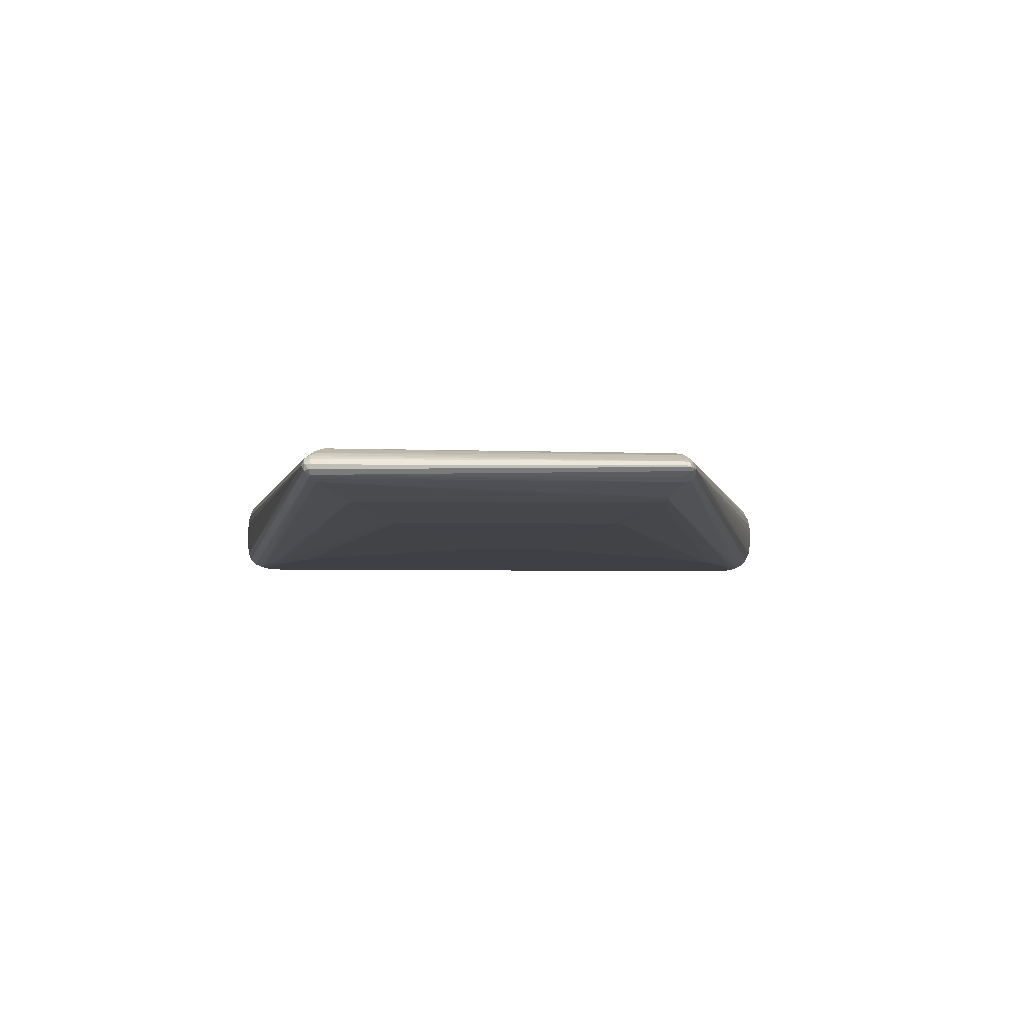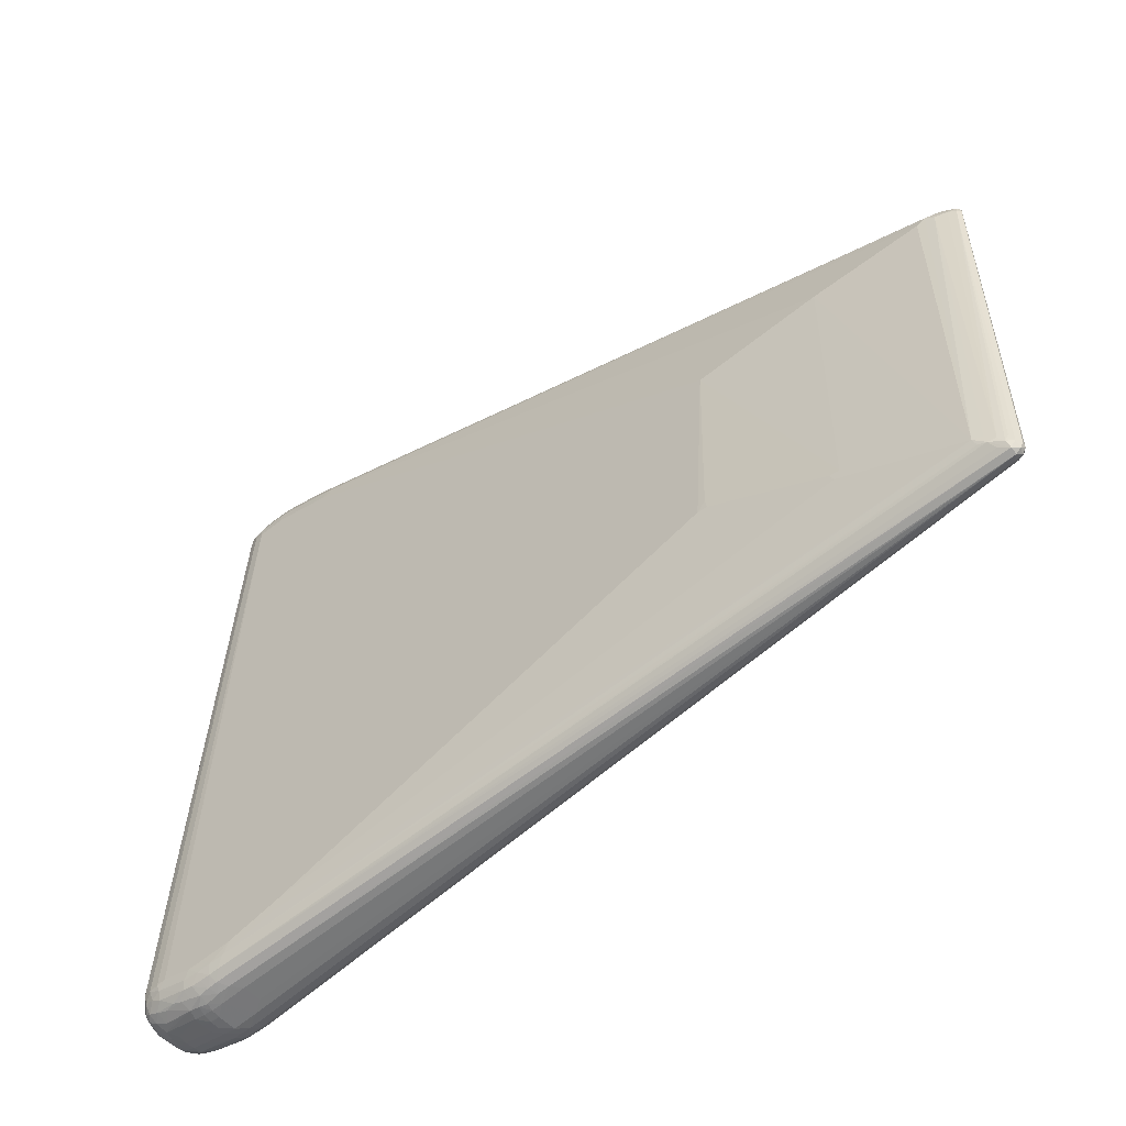
<metadata>
{"format":"obj","ext":"obj","renderer":"f3d","projection":"perspective","resolution":1024,"background":"white","views":[{"elev":-5.4,"azim":87.0,"up":"+Z"},{"elev":-51.5,"azim":38.9,"up":"+Y"}]}
</metadata>
<code>
v -0.4614 -0.3205 -0.02216
v -0.4634 -0.3128 -0.0137
v -0.4625 -0.3308 -0.003266
v -0.4654 -0.3213 -0.00123
v -0.465 -0.313 -0.003092
v -0.4648 -0.3237 0.00696
v -0.4656 -0.3139 0.007268
v -0.4506 -0.3311 -0.03323
v -0.4548 -0.3204 -0.03229
v -0.4547 -0.3078 -0.03269
v -0.4516 -0.3379 -0.02484
v -0.4573 -0.3293 -0.024
v -0.4574 -0.335 -0.01458
v -0.4631 -0.324 -0.01214
v -0.4607 -0.3334 0.006386
v -0.4578 -0.3337 0.0169
v -0.4631 -0.3263 0.01474
v -0.4641 -0.3171 0.01684
v -0.4548 -0.3328 0.02758
v -0.461 -0.3241 0.02427
v -0.4586 -0.3115 0.02852
v -0.4428 -0.3335 -0.03857
v -0.4447 -0.325 -0.04024
v -0.4456 -0.3126 -0.04068
v -0.4448 -0.3383 -0.03238
v -0.4426 -0.3466 -0.01484
v -0.4503 -0.3422 -0.01664
v -0.4531 -0.3407 -0.005427
v -0.452 -0.3419 0.006997
v -0.4495 -0.3418 0.01941
v -0.4492 -0.3386 0.03018
v -0.4507 -0.3321 0.0357
v -0.4539 -0.3226 0.03561
v -0.4526 -0.3106 0.03901
v -0.4548 -0.3032 0.0349
v -0.4332 -0.3469 -0.02477
v -0.4432 -0.3427 -0.0251
v -0.4428 -0.3475 -0.003871
v -0.4413 -0.3478 0.007234
v -0.438 -0.3479 0.01722
v -0.4413 -0.3429 0.02852
v -0.4427 -0.3367 0.03736
v -0.4445 -0.3272 0.04231
v -0.4457 -0.3166 0.04418
v -0.4453 -0.3072 0.04427
v -0.4347 -0.3314 -0.04211
v -0.4357 -0.321 -0.04456
v -0.4351 -0.3122 -0.04463
v -0.4354 -0.3403 -0.03449
v -0.4244 -0.3383 -0.03988
v -0.4254 -0.3448 -0.03264
v -0.4322 -0.3493 -0.01426
v -0.432 -0.3501 -0.003651
v -0.431 -0.3499 0.006596
v -0.4294 -0.3473 0.0258
v -0.4324 -0.3403 0.03712
v -0.4329 -0.3295 0.04498
v -0.436 -0.3185 0.04726
v -0.4245 -0.329 -0.04444
v -0.4256 -0.3188 -0.04626
v -0.4226 -0.3484 -0.02456
v -0.4213 -0.3507 -0.0143
v -0.4183 -0.349 0.02568
v -0.4194 -0.3439 0.03616
v -0.4224 -0.3349 0.04438
v -0.422 -0.3257 0.0479
v -0.425 -0.3178 0.04868
v -0.4132 -0.3375 -0.0415
v -0.414 -0.3275 -0.04538
v -0.4023 -0.3512 -0.02316
v -0.4083 -0.3435 0.03945
v -0.4148 -0.3161 0.04913
v -0.4024 -0.3359 -0.0432
v -0.4035 -0.326 -0.04602
v -0.3925 -0.3424 -0.0412
v -0.3994 -0.3538 -0.003769
v -0.3993 -0.3538 0.006835
v -0.3985 -0.3532 0.01769
v -0.3951 -0.3518 0.02827
v -0.3989 -0.3456 0.03812
v -0.3922 -0.3344 -0.04456
v -0.393 -0.3246 -0.04636
v -0.3909 -0.3518 -0.02624
v -0.3816 -0.3503 -0.03338
v -0.3891 -0.3473 -0.0359
v -0.3889 -0.3543 -0.01467
v -0.3885 -0.3547 -0.00381
v -0.3885 -0.3546 0.006794
v -0.3874 -0.3538 0.01739
v -0.3839 -0.3525 0.02737
v -0.388 -0.3471 0.03714
v -0.3897 -0.3402 0.04452
v -0.3877 -0.3315 0.04791
v -0.382 -0.3433 -0.04066
v -0.3813 -0.3336 -0.04502
v -0.3794 -0.3529 -0.02497
v -0.3779 -0.3544 -0.01446
v -0.3769 -0.3538 0.01699
v -0.3748 -0.3525 0.02551
v -0.3756 -0.349 0.0357
v -0.3792 -0.3411 0.04414
v -0.3816 -0.3221 0.04903
v -0.3706 -0.3416 -0.04149
v -0.3688 -0.352 -0.02512
v -0.3494 -0.3504 -0.01435
v -0.3778 -0.3543 0.006748
v -0.3642 -0.3524 0.01701
v -0.3635 -0.3472 0.03704
v -0.368 -0.3404 0.04409
v -0.3701 -0.3313 0.04784
v -0.3598 -0.3401 -0.04171
v -0.3637 -0.3313 -0.04527
v -0.3812 -0.323 -0.04642
v -0.3623 -0.3476 -0.03459
v -0.3551 -0.35 -0.02517
v -0.359 -0.3503 0.02784
v -0.3527 -0.3459 0.03724
v -0.3571 -0.3393 0.04429
v -0.3558 -0.3298 0.04777
v -0.3495 -0.3288 -0.04535
v -0.3411 -0.3168 -0.04662
v -0.3452 -0.3484 0.02779
v -0.3464 -0.3378 0.04407
v -0.3381 -0.3357 -0.04157
v -0.4185 0.3514 -0.02756
v -0.4189 0.3605 -0.02604
v -0.4218 0.3579 -0.01748
v -0.4186 0.3673 -0.01779
v -0.3359 -0.3485 -0.004063
v -0.4232 0.3568 -0.007217
v -0.4207 0.3667 -0.007277
v -0.3358 -0.3484 0.01715
v -0.423 0.3559 0.003038
v -0.4208 0.3658 0.003333
v -0.4222 0.3538 0.01158
v -0.3384 -0.3272 0.04752
v -0.3413 -0.3169 0.04883
v -0.3326 -0.3241 -0.04543
v -0.412 0.3659 -0.03509
v -0.4112 0.3752 -0.01761
v -0.4141 0.3747 -0.007345
v -0.4149 0.3744 0.003265
v -0.4202 0.3629 0.0136
v -0.4179 0.355 0.02298
v -0.3296 -0.3152 0.04877
v -0.4003 0.3447 -0.04467
v -0.4016 0.357 -0.04374
v -0.4032 0.3767 -0.02649
v -0.4146 0.3724 0.01413
v -0.4097 0.3605 0.03351
v -0.4107 0.3664 0.03207
v -0.3932 0.3666 -0.04468
v -0.3928 0.3763 -0.03621
v -0.4031 0.3797 -0.0156
v -0.4052 0.3795 -0.007053
v -0.4061 0.3795 0.003203
v -0.4059 0.3786 0.01381
v -0.4061 0.3756 0.02433
v -0.4012 0.3538 0.04073
v -0.4012 0.3632 0.03967
v -0.3908 0.3492 -0.04839
v -0.3902 0.3581 -0.04817
v -0.393 0.3808 -0.02595
v -0.3948 0.3816 -0.01711
v -0.3955 0.3821 -0.007107
v -0.3963 0.3802 0.02402
v -0.398 0.3762 0.03182
v -0.3907 0.3521 0.04435
v -0.3924 0.3623 0.04288
v -0.3948 0.3707 0.03867
v -0.3807 0.3515 -0.04979
v -0.382 0.3614 -0.04866
v -0.3829 0.371 -0.04491
v -0.3804 0.3792 -0.03789
v -0.384 0.3823 -0.02811
v -0.385 0.3835 -0.01776
v -0.3959 0.3821 0.01366
v -0.3889 0.3783 0.03313
v -0.3804 0.3527 0.04565
v -0.3846 0.3719 0.04056
v -0.2839 -0.3086 -0.04573
v -0.2797 -0.2976 -0.04698
v -0.3706 0.3533 -0.04984
v -0.372 0.3638 -0.04871
v -0.3736 0.3839 -0.02877
v -0.3749 0.385 -0.01817
v -0.3862 0.3824 0.02431
v -0.3754 0.3804 0.03379
v -0.2768 -0.3078 0.04717
v -0.3702 0.3538 0.0456
v -0.3821 0.3628 0.04444
v -0.3656 0.3747 0.0408
v -0.2698 -0.3043 -0.04567
v -0.3702 0.3736 -0.04527
v -0.3623 0.3819 -0.03832
v -0.3642 0.3866 0.0136
v -0.3652 0.3853 0.02421
v -0.268 -0.2958 0.04842
v -0.3597 0.3552 0.04555
v -0.3611 0.3657 0.04433
v -0.2392 -0.281 -0.04723
v -0.339 0.3577 -0.05
v -0.351 0.3668 -0.04881
v -0.3512 0.3763 -0.04503
v -0.3488 0.3837 -0.03765
v -0.3526 0.3869 -0.02887
v -0.3433 0.3894 -0.01832
v -0.3541 0.388 0.01319
v -0.3547 0.3866 0.02356
v -0.3573 0.3827 0.03337
v -0.2575 -0.2944 0.04807
v -0.3494 0.3563 0.0455
v -0.3508 0.3662 0.04428
v -0.3527 0.3757 0.04045
v -0.3405 0.3682 -0.04828
v -0.3409 0.3776 -0.04414
v -0.3396 0.3842 -0.03735
v -0.342 0.3877 -0.02882
v -0.3433 0.3895 0.002889
v -0.3441 0.3891 0.01315
v -0.3461 0.3879 0.02169
v -0.3452 0.384 0.03191
v -0.3422 0.3659 0.04411
v -0.3419 0.3753 0.04049
v -0.2374 -0.291 -0.04601
v -0.3271 0.3487 -0.05
v -0.3285 0.3592 -0.04975
v -0.33 0.3697 -0.04744
v -0.3304 0.3792 -0.04095
v -0.3299 0.3861 -0.03016
v -0.3324 0.3892 -0.01862
v -0.3326 0.3898 -0.007762
v -0.3326 0.3898 0.002842
v -0.3336 0.3891 0.01346
v -0.337 0.3876 0.02348
v -0.333 0.3813 0.03336
v -0.3166 0.3502 -0.05005
v -0.318 0.3607 -0.04922
v -0.3193 0.3712 -0.04577
v -0.3188 0.3861 -0.02689
v -0.3211 0.388 -0.01831
v -0.3228 0.3885 0.01341
v -0.3261 0.3866 0.02404
v -0.3218 0.3798 0.03357
v -0.3165 0.3503 0.04539
v -0.3075 0.3622 -0.04838
v -0.308 0.3721 -0.04366
v -0.307 0.3787 -0.03645
v -0.3219 0.3889 -0.007607
v -0.3218 0.3889 0.002801
v -0.3105 0.3776 0.03345
v -0.3092 0.3598 0.044
v -0.3087 0.3688 0.04064
v -0.2092 -0.266 -0.04743
v -0.2956 0.3531 -0.04986
v -0.2965 0.3637 -0.04705
v -0.3039 0.3814 0.02397
v -0.2848 0.3546 -0.04916
v -0.2839 0.3439 0.04529
v -0.2731 0.3456 -0.05021
v -0.2739 0.3555 -0.04821
v -0.273 0.3628 -0.04444
v -0.1892 -0.2473 0.04789
v -0.2735 0.345 0.04473
v -0.2761 0.3528 0.0439
v -0.2754 0.3608 0.04054
v -0.1788 -0.2512 -0.04763
v -0.2626 0.3471 -0.04938
v -0.2491 0.3275 -0.05022
v -0.2506 0.338 -0.04998
v -0.249 0.3276 0.04522
v -0.1592 -0.2378 -0.04778
v -0.2161 0.3215 -0.05004
v -0.2042 0.3124 -0.05034
v -0.1922 0.3034 -0.05034
v -0.1817 0.3049 -0.0501
v -0.1218 0.2598 -0.05042
v -0.1697 0.2959 -0.0504
v -0.1083 0.2402 -0.05038
v -0.04504 -0.136 -0.04877
v -0.05878 0.1933 -0.05035
v -0.01649 -0.1106 -0.04901
v -0.0335 0.1651 -0.05032
v 0.01058 -0.07466 -0.04931
v 0.02863 -0.0507 -0.0495
v 0.03765 -0.03872 -0.0496
v 0.03697 -0.02882 -0.04965
v 0.01737 0.108 -0.05025
v 0.0323 0.07797 -0.05016
v 0.03082 0.08848 -0.05021
v 0.04831 0.03775 -0.05003
v 0.04723 0.04795 -0.05007
v 0.04425 0.06897 -0.05015
v 0.05726 0.05031 -0.04983
v 0.194 -0.07801 0.04542
v 0.232 -0.1175 0.04425
v 0.2306 -0.1075 0.04538
v 0.2408 -0.1071 0.04483
v 0.2391 -0.09695 0.045
v 0.2228 0.08317 0.04447
v 0.2439 0.09709 0.0443
v 0.3093 -0.14 -0.03845
v 0.3079 -0.1297 -0.03966
v 0.3154 0.1187 -0.03994
v 0.3167 0.1263 -0.03968
v 0.3238 0.1214 -0.03948
v 0.3686 -0.1609 0.03315
v 0.3654 -0.1535 0.03393
v 0.3755 -0.1527 0.03305
v 0.3757 0.1348 0.03164
v 0.4323 -0.1762 -0.02818
v 0.4411 0.1542 -0.02913
v 0.4494 0.1573 -0.02818
v 0.5012 -0.2079 0.01795
v 0.4982 -0.2009 0.02048
v 0.4597 0.1535 -0.02643
v 0.5118 -0.2078 -0.01599
v 0.4569 0.1617 -0.02691
v 0.5152 -0.2165 0.01076
v 0.5097 -0.2096 0.01636
v 0.508 -0.2002 0.01704
v 0.522 -0.2152 -0.01287
v 0.4663 0.1613 -0.0252
v 0.5209 -0.2218 -0.006822
v 0.5222 -0.2063 -0.01321
v 0.526 -0.2225 -0.0008892
v 0.5256 -0.22 0.006095
v 0.5237 -0.2135 0.01044
v 0.518 -0.2071 0.01343
v 0.5293 -0.2199 -0.006691
v 0.5294 -0.2136 -0.01078
v 0.5315 -0.2193 0.0001322
v 0.5306 -0.2133 0.005703
v 0.5265 -0.2056 0.008687
v 0.5335 -0.2149 -0.005413
v 0.5344 -0.2128 -0.0005486
v 0.4915 0.1633 0.01872
v 0.5001 0.1626 0.01669
v 0.5002 0.1715 0.01658
v 0.5111 0.1709 -0.01401
v 0.51 0.1785 -0.0123
v 0.5117 0.1825 -0.007306
v 0.5103 0.1762 0.01152
v 0.5092 0.1832 0.005286
v 0.5094 0.1667 0.01442
v 0.5206 0.1687 -0.009689
v 0.517 0.1829 -0.001167
v 0.5214 0.1703 0.009239
v 0.5203 0.179 0.006456
v 0.5292 0.177 -0.004413
v 0.5268 0.1788 -0.0006576
v 0.5294 0.169 0.005505
v 0.5289 0.175 0.004554
v 0.5325 0.1712 0.0009965
v 0.5322 0.1759 -0.0005113
f 311 303 312
f 310 315 337
f 312 303 306
f 303 304 306
f 306 305 312
f 304 305 306
f 350 341 342
f 340 341 350
f 337 315 338
f 315 345 338
f 321 345 315
f 352 334 333
f 336 354 333
f 333 354 352
f 317 340 325
f 288 305 304
f 262 342 341
f 318 341 323
f 341 340 323
f 340 317 323
f 346 340 350
f 344 349 347
f 349 351 347
f 350 342 347
f 347 351 350
f 189 136 315
f 296 307 297
f 315 310 309
f 309 310 301
f 327 122 326
f 337 338 339
f 339 338 345
f 345 348 339
f 129 105 326
f 326 105 115
f 322 317 325
f 322 111 124
f 313 317 311
f 313 311 312
f 312 276 313
f 266 349 344
f 9 1 10
f 49 22 50
f 50 51 49
f 75 51 50
f 49 51 36
f 4 14 3
f 7 5 4
f 4 5 2
f 2 1 4
f 1 14 4
f 10 1 126
f 303 272 280
f 280 282 303
f 303 311 302
f 311 225 302
f 267 272 303
f 303 282 284
f 304 293 290
f 290 288 304
f 277 305 281
f 277 288 279
f 286 291 303
f 303 284 286
f 286 284 285
f 294 304 303
f 303 291 294
f 294 293 304
f 355 351 349
f 350 351 355
f 355 354 336
f 336 335 355
f 44 45 34
f 7 18 135
f 295 297 301
f 353 348 352
f 353 355 349
f 352 354 353
f 354 355 353
f 301 297 299
f 299 297 298
f 299 309 301
f 136 189 145
f 308 307 315
f 315 309 308
f 298 297 308
f 308 297 307
f 308 299 298
f 309 299 308
f 326 122 132
f 132 129 326
f 105 129 132
f 329 321 315
f 352 348 329
f 345 321 329
f 329 348 345
f 336 333 332
f 333 327 332
f 332 327 326
f 332 335 336
f 326 330 332
f 330 335 332
f 324 330 326
f 326 115 324
f 324 115 114
f 324 322 330
f 114 111 324
f 111 322 324
f 331 322 325
f 331 335 330
f 330 322 331
f 331 346 350
f 350 355 331
f 331 355 335
f 325 340 331
f 340 346 331
f 316 313 318
f 317 313 316
f 318 323 316
f 316 323 317
f 75 94 84
f 84 96 83
f 84 36 51
f 242 250 233
f 233 234 242
f 242 347 250
f 349 266 343
f 343 266 339
f 343 339 348
f 343 353 349
f 348 353 343
f 339 266 265
f 337 339 265
f 265 310 337
f 8 23 22
f 9 23 8
f 3 14 13
f 25 22 49
f 49 36 25
f 25 8 22
f 11 8 25
f 125 139 10
f 10 126 125
f 125 126 139
f 82 95 74
f 74 60 82
f 46 50 22
f 22 23 46
f 201 267 303
f 303 302 201
f 201 302 225
f 311 317 181
f 317 138 181
f 317 322 120
f 120 138 317
f 120 322 124
f 124 111 120
f 288 290 289
f 305 288 283
f 283 281 305
f 283 288 277
f 277 281 283
f 291 286 287
f 293 294 292
f 292 294 291
f 292 290 293
f 292 289 290
f 162 171 161
f 161 60 48
f 161 171 60
f 161 147 162
f 161 146 147
f 45 44 58
f 58 44 43
f 27 13 11
f 45 58 168
f 168 67 179
f 168 58 67
f 158 166 157
f 150 151 34
f 130 5 7
f 144 151 143
f 143 135 144
f 34 151 144
f 144 135 18
f 18 21 144
f 300 295 301
f 296 297 198
f 198 145 189
f 198 307 296
f 67 58 66
f 105 132 107
f 107 132 122
f 122 116 107
f 327 123 117
f 122 327 117
f 108 116 117
f 117 116 122
f 118 123 136
f 108 117 118
f 118 117 123
f 315 136 314
f 136 123 314
f 97 107 106
f 105 107 97
f 75 95 103
f 103 94 75
f 95 111 103
f 103 111 114
f 114 84 103
f 103 84 94
f 85 51 75
f 75 84 85
f 85 84 51
f 61 84 83
f 36 84 61
f 83 70 61
f 61 52 36
f 188 187 178
f 187 166 178
f 178 180 188
f 170 180 178
f 344 347 257
f 347 242 257
f 187 196 177
f 157 166 177
f 177 166 187
f 197 187 188
f 197 196 187
f 233 219 220
f 220 234 233
f 259 300 301
f 295 300 259
f 301 310 264
f 310 265 264
f 265 259 264
f 188 180 192
f 12 8 11
f 11 13 12
f 1 9 12
f 9 8 12
f 12 14 1
f 12 13 14
f 154 164 163
f 163 148 154
f 149 158 157
f 143 151 149
f 151 158 149
f 140 148 139
f 154 148 140
f 24 161 48
f 146 161 24
f 147 146 24
f 10 139 24
f 139 147 24
f 24 9 10
f 24 23 9
f 50 46 59
f 47 46 23
f 47 24 48
f 23 24 47
f 48 60 47
f 60 59 47
f 47 59 46
f 193 225 311
f 311 181 193
f 193 181 225
f 182 181 138
f 182 201 225
f 225 181 182
f 60 171 182
f 182 279 288
f 288 289 182
f 182 292 291
f 289 292 182
f 291 287 182
f 112 111 95
f 112 120 111
f 112 95 82
f 162 147 152
f 152 147 139
f 174 163 175
f 162 152 172
f 172 152 173
f 172 171 162
f 194 172 173
f 173 174 194
f 194 174 195
f 255 260 202
f 207 177 219
f 207 219 233
f 342 262 248
f 6 4 3
f 6 18 7
f 7 4 6
f 30 16 15
f 15 6 3
f 11 25 37
f 37 27 11
f 37 25 36
f 3 13 28
f 13 27 28
f 28 15 3
f 38 28 27
f 170 151 160
f 142 149 157
f 131 142 141
f 7 135 133
f 133 130 7
f 133 135 143
f 35 21 34
f 34 144 35
f 35 144 21
f 145 198 263
f 263 102 145
f 297 295 263
f 263 198 297
f 295 259 263
f 315 307 211
f 307 198 211
f 211 189 315
f 211 198 189
f 136 145 119
f 119 118 136
f 93 102 72
f 72 66 93
f 67 66 72
f 179 67 72
f 102 263 72
f 72 263 179
f 64 79 80
f 100 116 108
f 99 107 116
f 116 100 99
f 319 123 327
f 96 97 86
f 83 96 86
f 86 70 83
f 104 97 96
f 96 84 104
f 104 115 105
f 105 97 104
f 114 115 104
f 104 84 114
f 166 158 167
f 167 178 166
f 170 178 167
f 167 151 170
f 167 158 151
f 251 266 344
f 344 257 251
f 165 164 154
f 157 177 156
f 177 165 156
f 156 142 157
f 141 142 156
f 196 197 208
f 208 220 219
f 219 177 208
f 208 177 196
f 212 259 245
f 212 263 259
f 271 259 301
f 301 264 271
f 271 264 259
f 60 74 69
f 69 59 60
f 75 59 73
f 75 50 68
f 68 59 75
f 50 59 68
f 138 120 121
f 121 182 138
f 120 112 121
f 82 60 121
f 60 182 121
f 267 201 254
f 201 182 254
f 272 267 254
f 254 280 272
f 282 280 254
f 254 284 282
f 285 284 254
f 254 286 285
f 254 287 286
f 254 182 287
f 318 313 268
f 206 207 218
f 186 207 206
f 173 152 153
f 153 174 173
f 153 152 139
f 139 148 153
f 148 163 153
f 163 174 153
f 203 194 204
f 216 228 204
f 204 194 195
f 184 194 203
f 172 194 184
f 171 172 184
f 203 202 184
f 255 202 227
f 227 202 203
f 237 202 260
f 171 202 237
f 239 228 216
f 218 207 231
f 18 6 17
f 17 15 16
f 6 15 17
f 31 16 30
f 30 41 31
f 20 21 18
f 18 17 20
f 34 21 20
f 30 15 29
f 15 28 29
f 28 38 29
f 26 38 27
f 26 37 36
f 27 37 26
f 36 52 26
f 52 38 26
f 169 180 170
f 170 160 169
f 45 168 159
f 34 45 159
f 168 169 159
f 159 169 160
f 159 150 34
f 151 150 159
f 159 160 151
f 130 131 127
f 127 1 2
f 127 126 1
f 2 5 127
f 5 130 127
f 134 131 130
f 130 133 134
f 134 133 143
f 142 131 134
f 143 149 134
f 149 142 134
f 145 102 137
f 137 119 145
f 102 119 137
f 110 102 93
f 110 119 102
f 118 119 110
f 71 64 80
f 56 64 71
f 56 71 65
f 79 64 55
f 56 41 55
f 55 64 56
f 53 38 52
f 80 79 91
f 79 100 91
f 90 100 79
f 90 99 100
f 106 107 98
f 107 99 98
f 99 90 98
f 320 314 123
f 123 319 320
f 320 329 315
f 315 314 320
f 320 319 327
f 106 98 88
f 243 257 242
f 243 251 257
f 176 165 177
f 176 207 186
f 177 207 176
f 164 165 176
f 175 163 176
f 176 163 164
f 155 165 154
f 155 156 165
f 141 156 155
f 154 140 155
f 155 140 141
f 191 168 179
f 191 169 168
f 191 192 180
f 180 169 191
f 263 212 199
f 223 212 245
f 141 140 128
f 128 131 141
f 128 140 139
f 139 126 128
f 126 127 128
f 128 127 131
f 59 69 81
f 81 73 59
f 81 74 95
f 81 69 74
f 81 95 75
f 75 73 81
f 113 112 82
f 82 121 113
f 113 121 112
f 278 305 277
f 312 305 278
f 278 276 312
f 277 279 275
f 275 278 277
f 274 278 275
f 279 182 275
f 318 268 261
f 261 341 318
f 261 262 341
f 270 268 313
f 260 268 270
f 185 206 195
f 185 174 175
f 195 174 185
f 175 176 185
f 186 206 185
f 185 176 186
f 216 217 229
f 229 217 248
f 230 217 218
f 205 204 195
f 195 206 205
f 205 217 216
f 216 204 205
f 205 206 218
f 218 217 205
f 183 202 171
f 171 184 183
f 183 184 202
f 215 227 203
f 203 204 215
f 215 204 228
f 226 182 171
f 171 237 226
f 226 237 182
f 232 207 233
f 232 231 207
f 250 347 249
f 231 232 249
f 233 250 249
f 249 232 233
f 42 41 56
f 42 31 41
f 32 31 42
f 43 32 42
f 56 65 42
f 34 20 33
f 33 20 32
f 33 44 34
f 43 44 33
f 33 32 43
f 19 17 16
f 19 20 17
f 16 31 19
f 19 31 32
f 32 20 19
f 92 71 80
f 92 65 71
f 80 91 92
f 93 66 92
f 66 65 92
f 92 91 100
f 57 65 66
f 57 58 43
f 57 66 58
f 43 42 57
f 57 42 65
f 40 41 30
f 40 55 41
f 62 53 52
f 70 86 62
f 62 61 70
f 52 61 62
f 328 320 327
f 329 320 328
f 328 327 333
f 328 333 334
f 328 334 352
f 352 329 328
f 79 40 78
f 78 40 54
f 78 90 79
f 76 62 86
f 53 62 76
f 235 242 234
f 235 243 242
f 179 263 190
f 190 199 179
f 263 199 190
f 192 191 200
f 200 199 212
f 200 191 179
f 179 199 200
f 243 235 222
f 266 251 253
f 253 265 266
f 253 224 223
f 269 237 260
f 182 237 269
f 269 275 182
f 258 261 268
f 258 260 255
f 258 268 260
f 258 246 261
f 228 239 256
f 256 246 228
f 261 246 256
f 256 239 262
f 262 261 256
f 273 274 260
f 260 270 273
f 276 278 273
f 273 278 274
f 273 313 276
f 273 270 313
f 247 239 216
f 216 229 247
f 262 239 247
f 247 248 262
f 247 229 248
f 218 231 240
f 240 230 218
f 240 347 342
f 342 248 240
f 248 217 240
f 217 230 240
f 255 227 238
f 227 215 238
f 238 258 255
f 246 258 238
f 228 246 238
f 238 215 228
f 101 110 93
f 93 92 101
f 118 110 101
f 101 100 108
f 101 92 100
f 79 55 63
f 63 40 79
f 55 40 63
f 39 53 54
f 54 40 39
f 38 53 39
f 39 29 38
f 30 29 39
f 39 40 30
f 89 98 90
f 90 78 89
f 89 88 98
f 89 78 88
f 87 76 86
f 87 86 97
f 87 97 106
f 106 88 87
f 88 78 77
f 77 87 88
f 76 87 77
f 77 78 54
f 54 53 77
f 53 76 77
f 234 220 221
f 221 235 234
f 220 208 221
f 221 222 235
f 221 197 209
f 221 208 197
f 192 200 213
f 223 224 213
f 212 223 213
f 213 200 212
f 244 253 251
f 224 253 244
f 251 243 244
f 243 222 244
f 224 222 214
f 192 213 214
f 214 213 224
f 210 197 188
f 209 197 210
f 188 192 210
f 210 221 209
f 222 221 210
f 192 214 210
f 210 214 222
f 265 253 252
f 252 253 223
f 252 223 245
f 252 259 265
f 245 259 252
f 231 249 241
f 241 240 231
f 241 249 347
f 347 240 241
f 108 118 109
f 109 101 108
f 118 101 109
f 236 222 224
f 224 244 236
f 236 244 222
f 260 274 269
f 274 275 269

</code>
